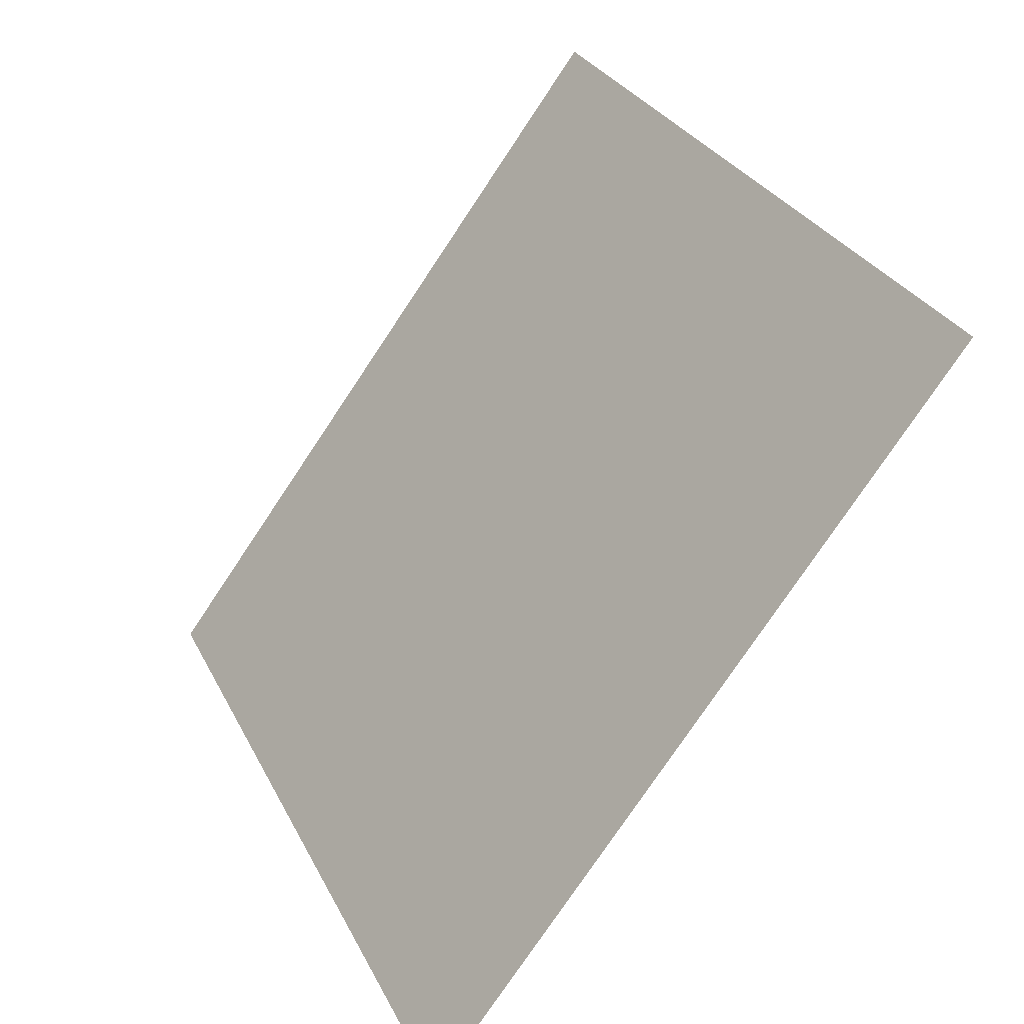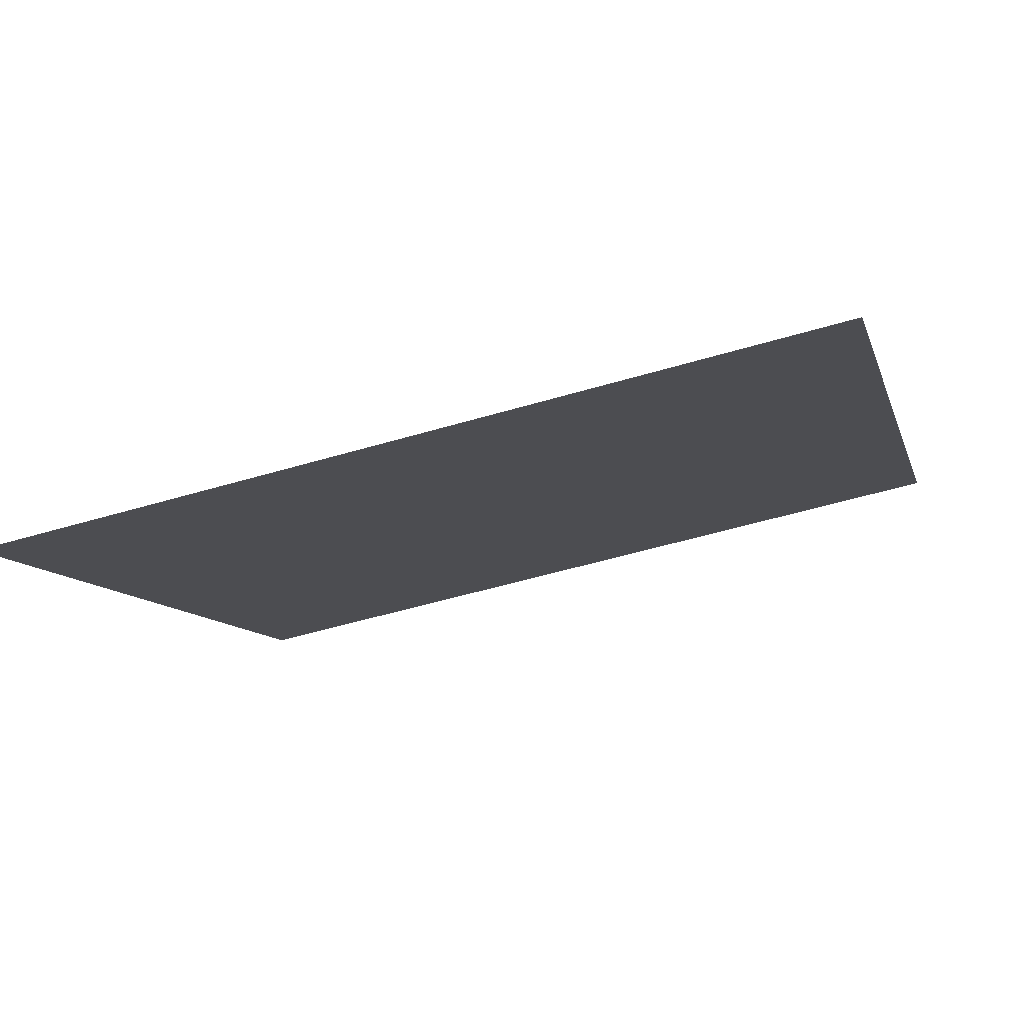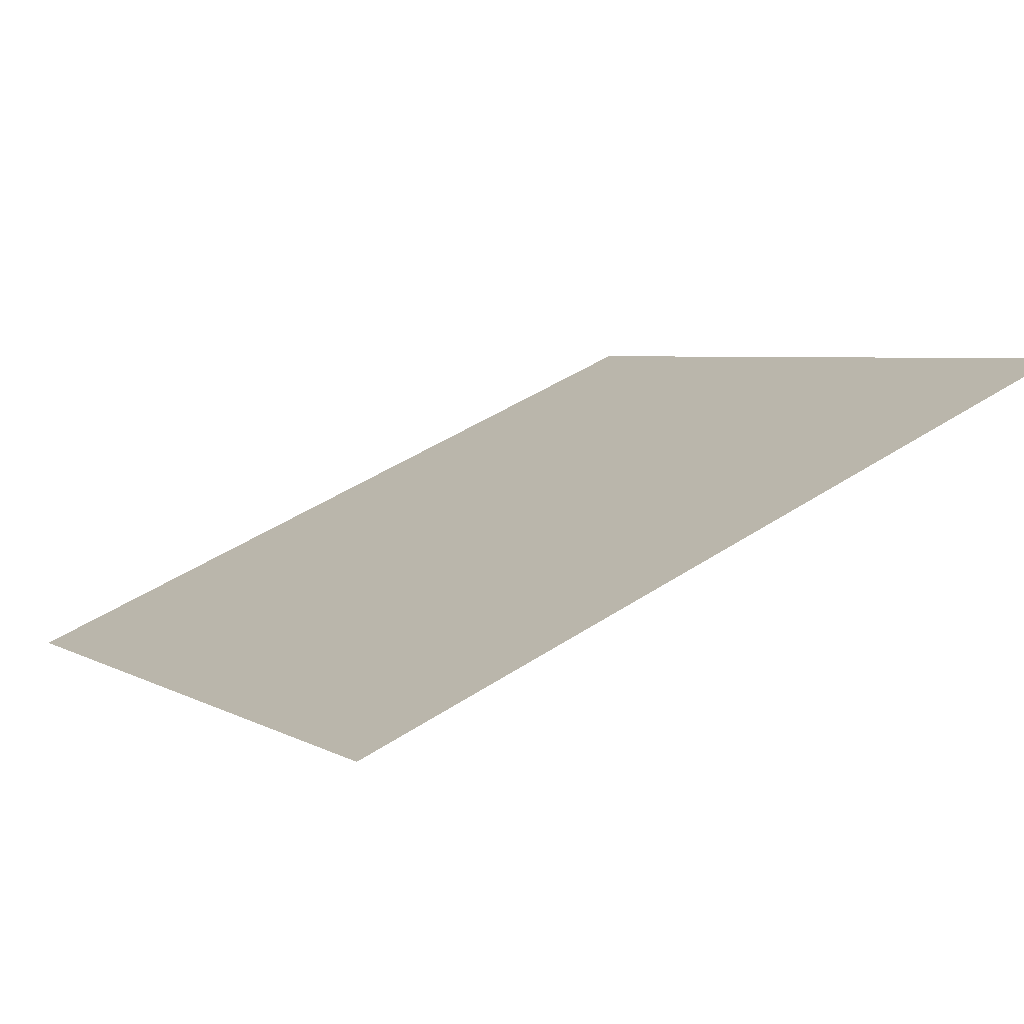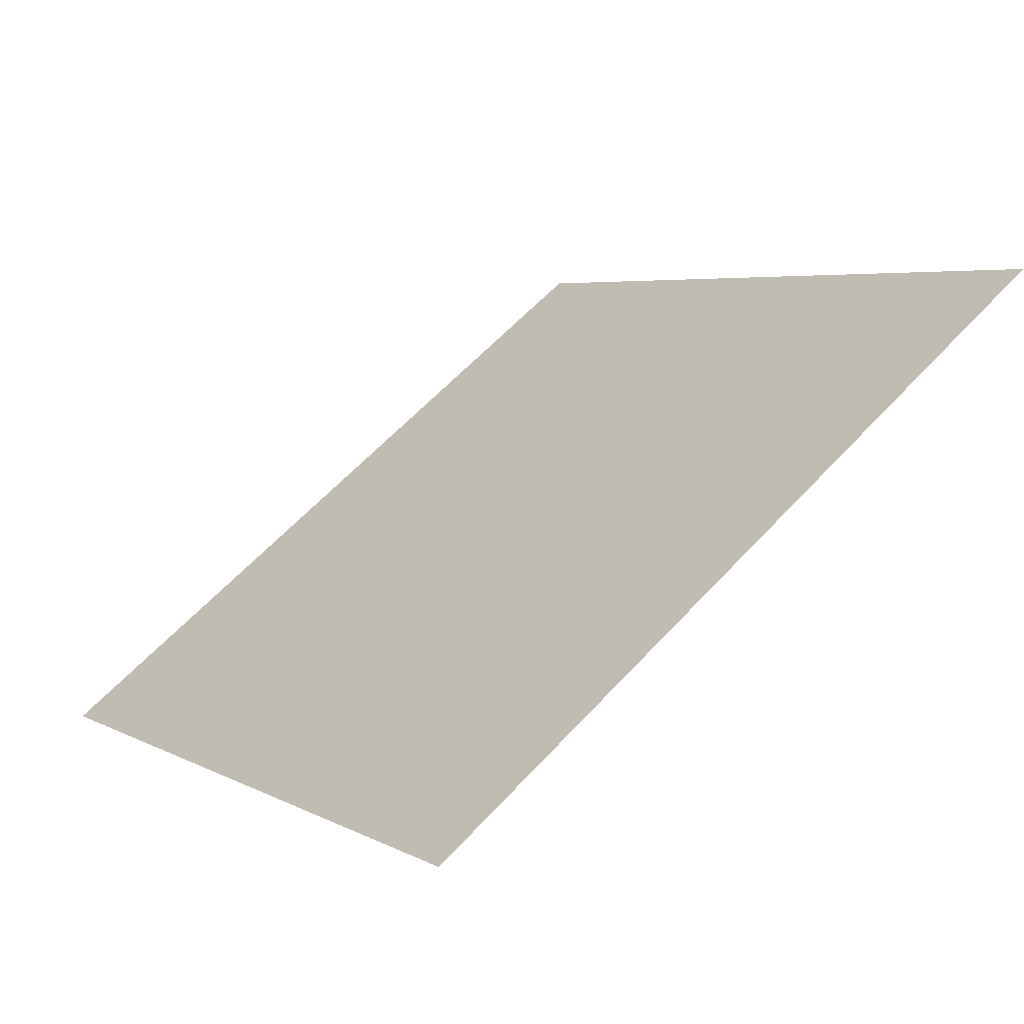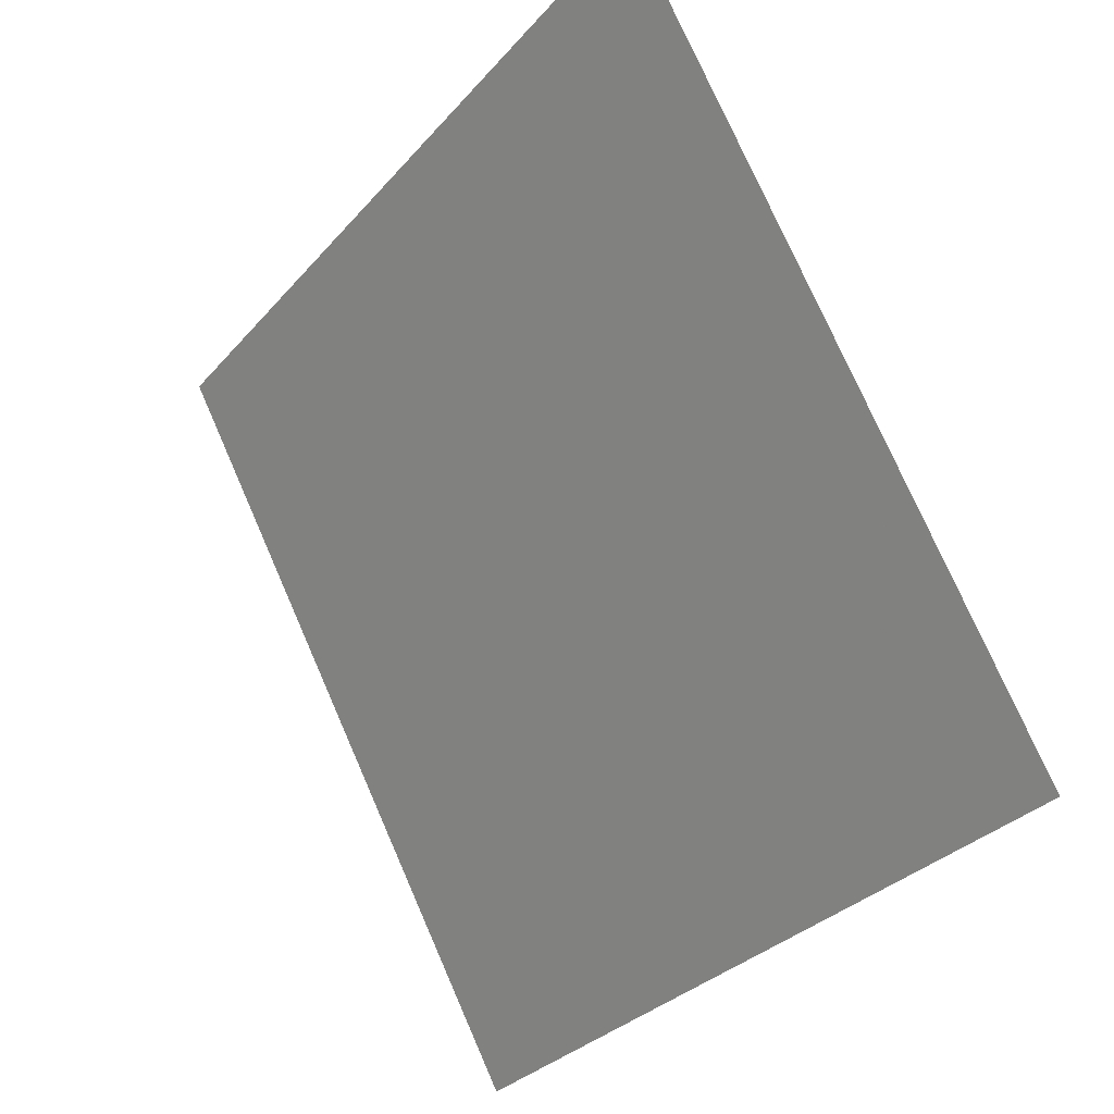
<metadata>
{"format":"obj","ext":"obj","renderer":"f3d","projection":"perspective","resolution":1024,"background":"white","views":[{"elev":28.9,"azim":66.1,"up":"+Z"},{"elev":-47.3,"azim":-161.6,"up":"+Y"},{"elev":47.7,"azim":-36.5,"up":"+Y"},{"elev":6.5,"azim":-121.3,"up":"+Y"},{"elev":75.1,"azim":65.0,"up":"+Z"}]}
</metadata>
<code>
v 0.08923 0.9096 0.6745
v 0.08267 0.9098 0.6746
v 0.08279 0.9137 0.6798
v 0.08935 0.9136 0.6798
f 4 3 2 1

</code>
